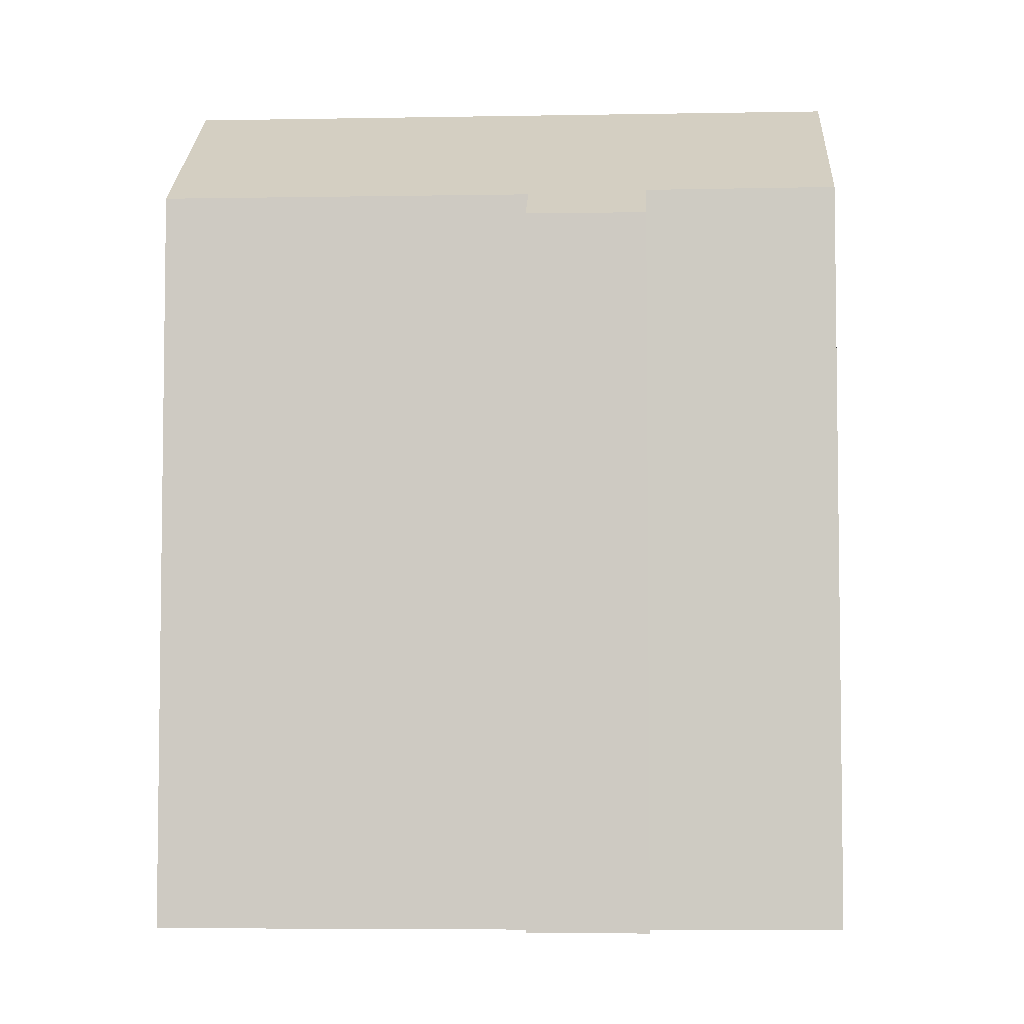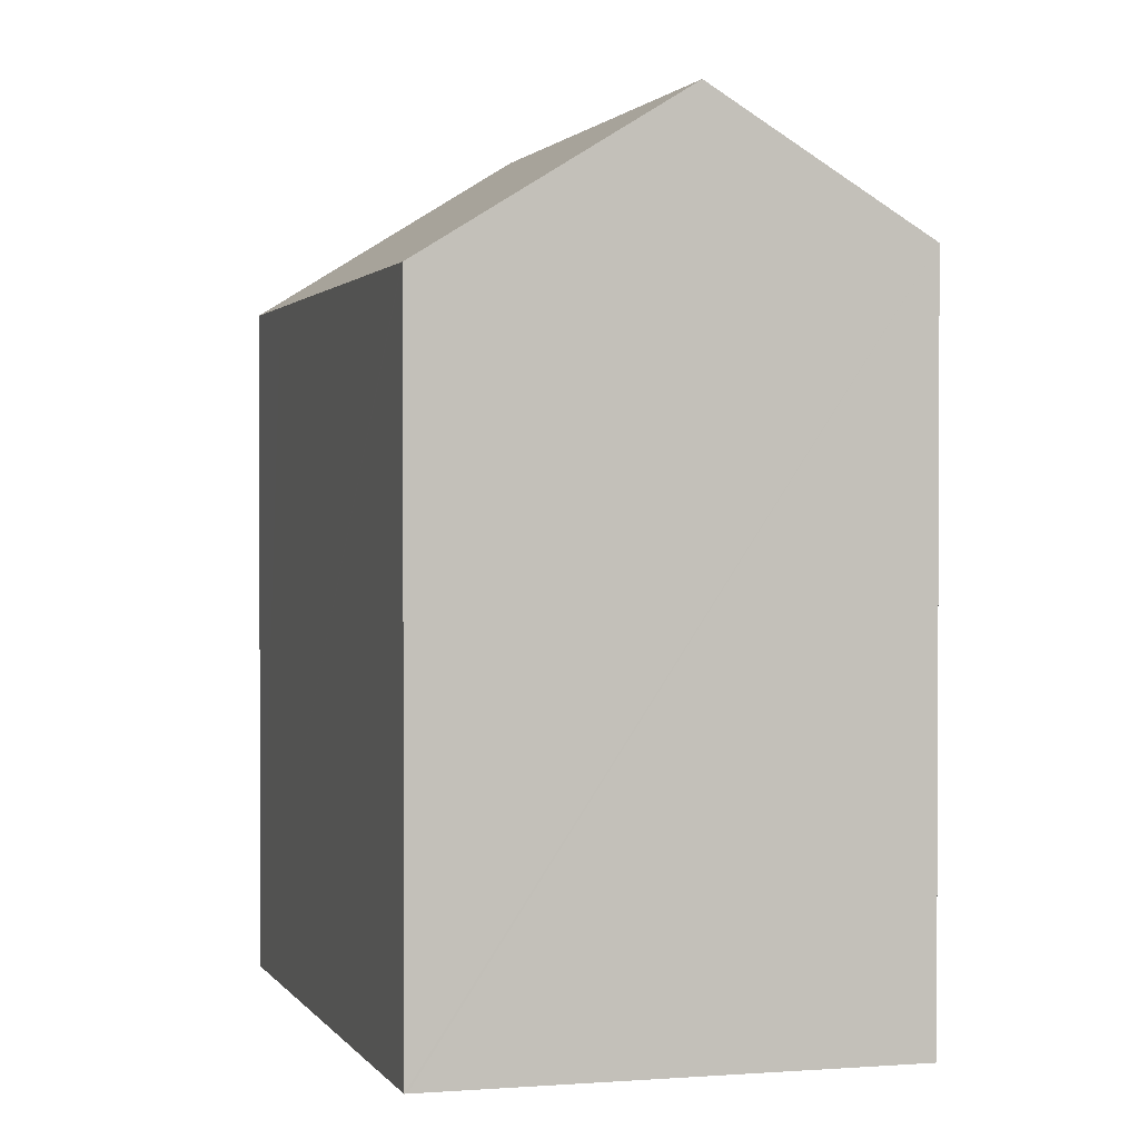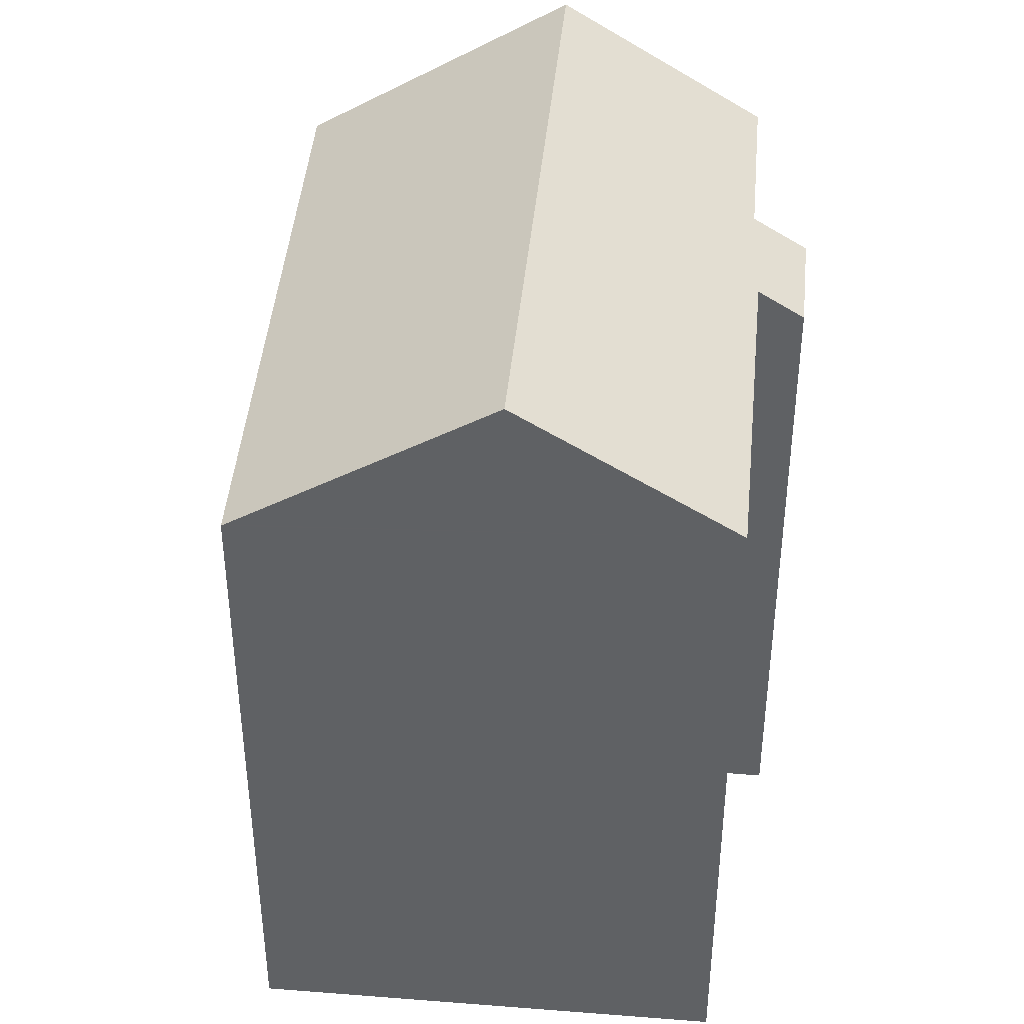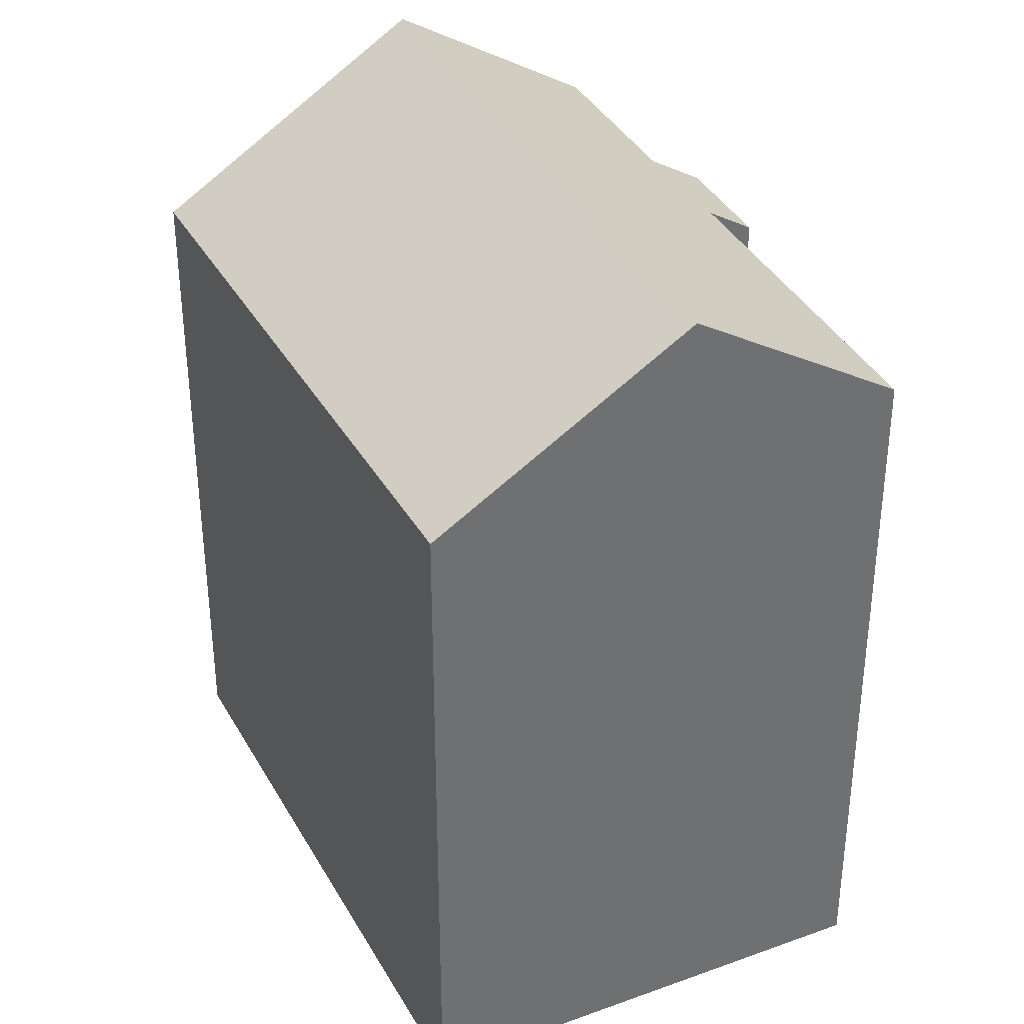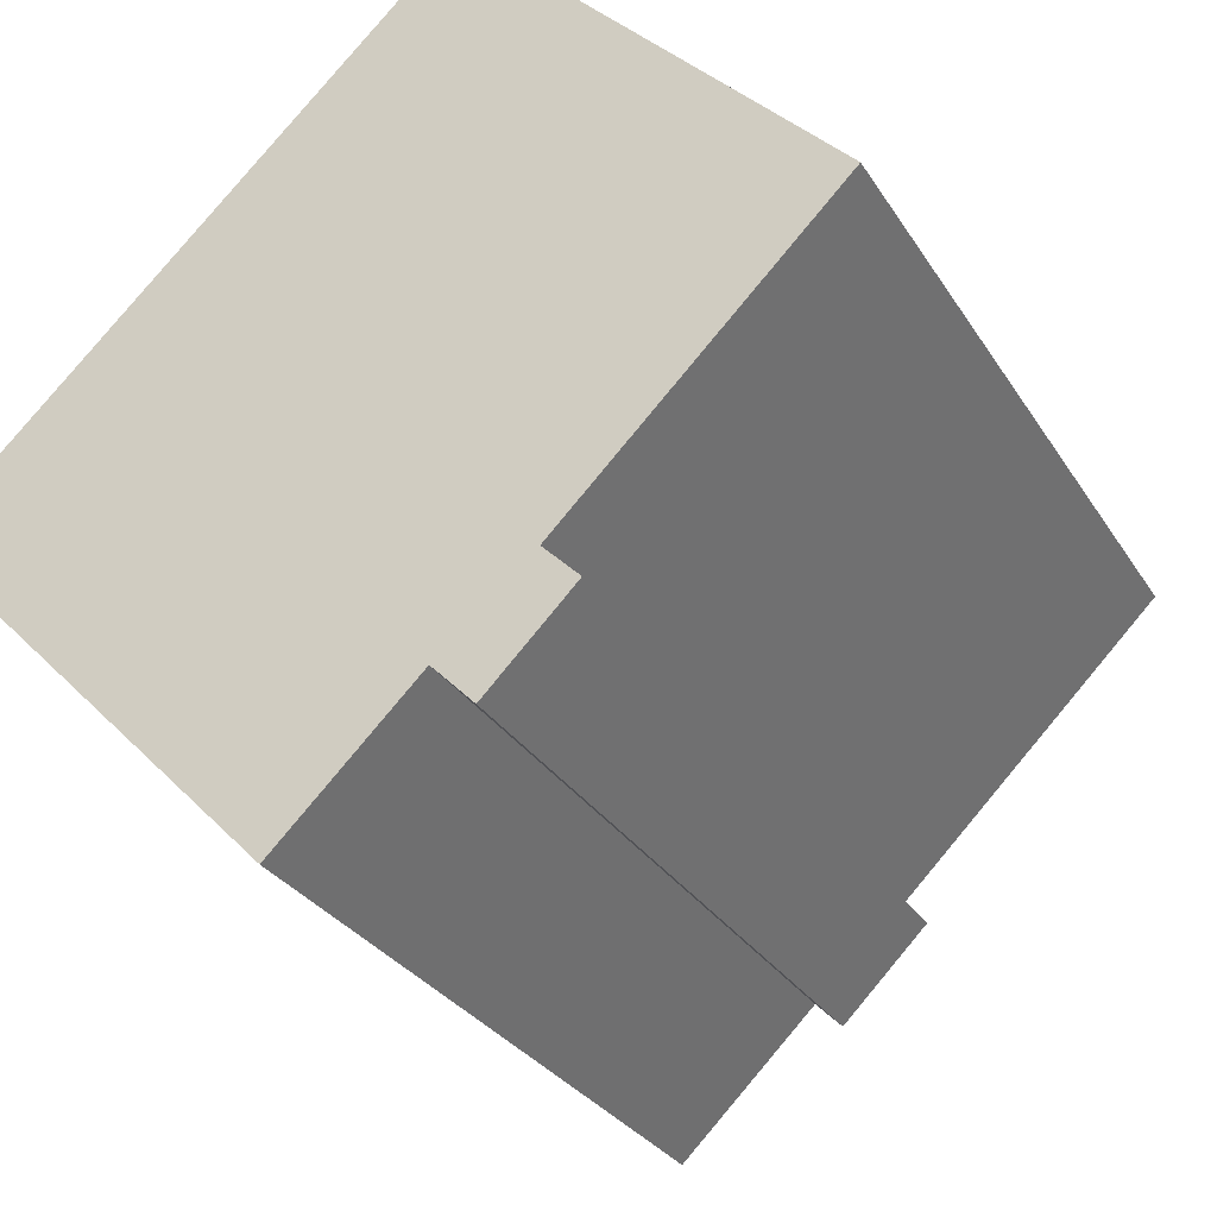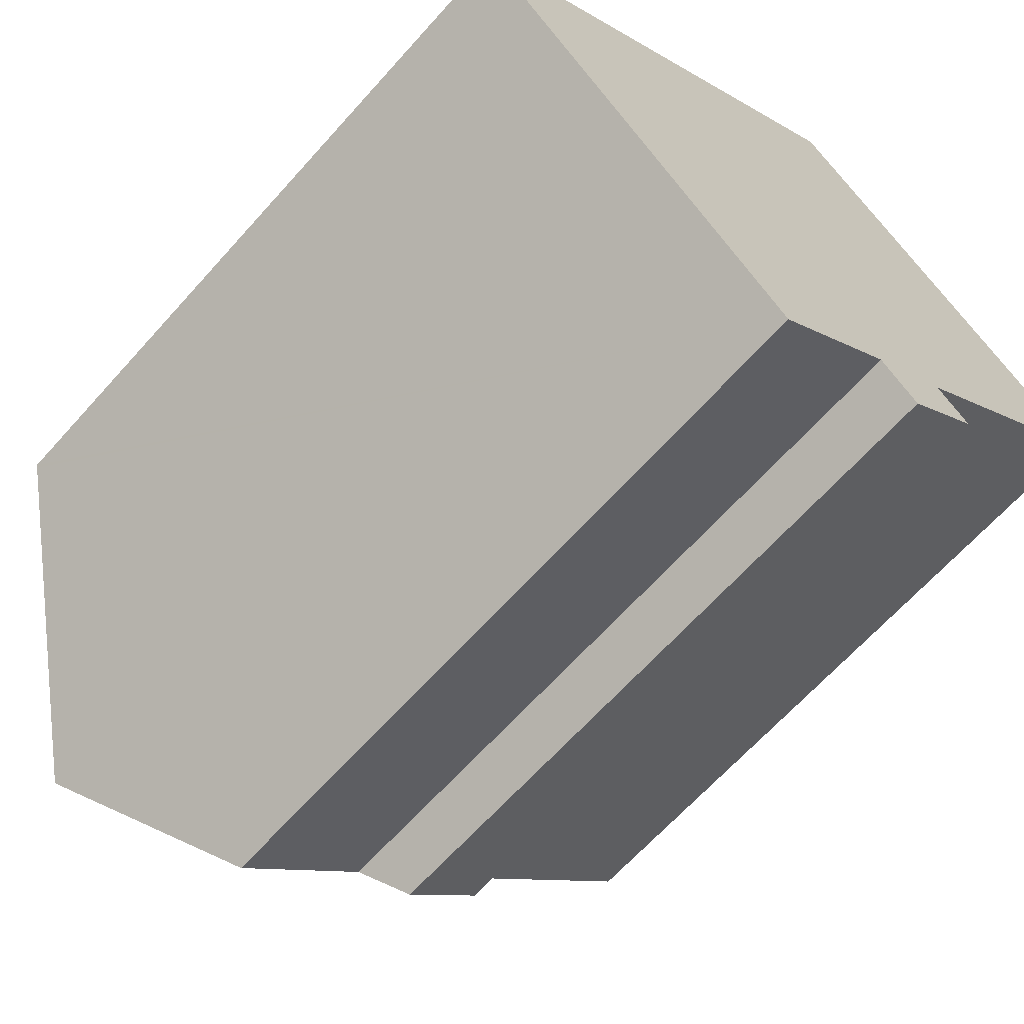
<metadata>
{"format":"obj","ext":"obj","renderer":"f3d","projection":"perspective","resolution":1024,"background":"white","views":[{"elev":-5.4,"azim":138.6,"up":"+Y"},{"elev":1.7,"azim":29.7,"up":"+Y"},{"elev":42.6,"azim":50.7,"up":"+Y"},{"elev":37.0,"azim":20.1,"up":"+Y"},{"elev":-28.7,"azim":25.6,"up":"+Z"},{"elev":-65.0,"azim":-41.7,"up":"+Z"}]}
</metadata>
<code>
v  0.07 17.38 -0.072
v  16.66 21.57 6.823
v  4.806 21.57 -4.954
v  12.08 17.56 11.46
v  12.03 17.51 11.51
v  11.98 17.51 11.46
v  2.269 17.36 2.17
v  0.041 17.36 -0.042
v  0 17.32 1.061e-15
v  12.83 17.42 -6.488
v  14.06 18.17 -3.548
v  14.92 17.43 -4.397
v  20.54 18.18 2.905
v  11.85 18.28 -5.482
v  8.501 18.3 -8.762
v  0 0 0
v  12.03 -7.048e-16 11.51
v  2.269 -1.329e-16 2.17
v  11.98 -7.017e-16 11.46
v  12.08 -7.015e-16 11.46
v  16.66 -4.178e-16 6.823
v  20.54 -1.779e-16 2.905
v  14.06 2.173e-16 -3.548
v  14.92 2.692e-16 -4.397
v  12.83 3.973e-16 -6.488
v  8.501 5.365e-16 -8.762
v  11.85 3.357e-16 -5.482
v  4.806 3.033e-16 -4.954
v  0.07 4.409e-18 -0.072
v  0.041 2.572e-18 -0.042
g defaultobject
f 1 2 3
f 2 1 4
f 4 1 5
f 5 1 6
f 6 1 7
f 7 1 8
f 7 8 9
f 10 11 12
f 11 2 13
f 2 11 3
f 3 11 14
f 14 11 10
f 3 14 15
f 16 7 9
f 7 16 6
f 6 16 5
f 5 16 17
f 17 16 18
f 17 18 19
f 4 13 2
f 13 4 5
f 13 5 17
f 13 17 20
f 13 20 21
f 13 21 22
f 23 12 11
f 12 23 24
f 22 11 13
f 11 22 23
f 24 10 12
f 10 24 25
f 14 26 15
f 26 14 27
f 10 27 14
f 27 10 25
f 26 3 15
f 3 26 1
f 1 26 8
f 8 26 9
f 9 26 28
f 9 28 16
f 16 28 29
f 16 29 30
f 24 27 25
f 27 28 26
f 28 27 24
f 28 24 23
f 28 23 29
f 29 23 22
f 29 22 30
f 30 22 16
f 16 22 18
f 18 22 21
f 18 21 19
f 19 21 20
f 19 20 17

</code>
